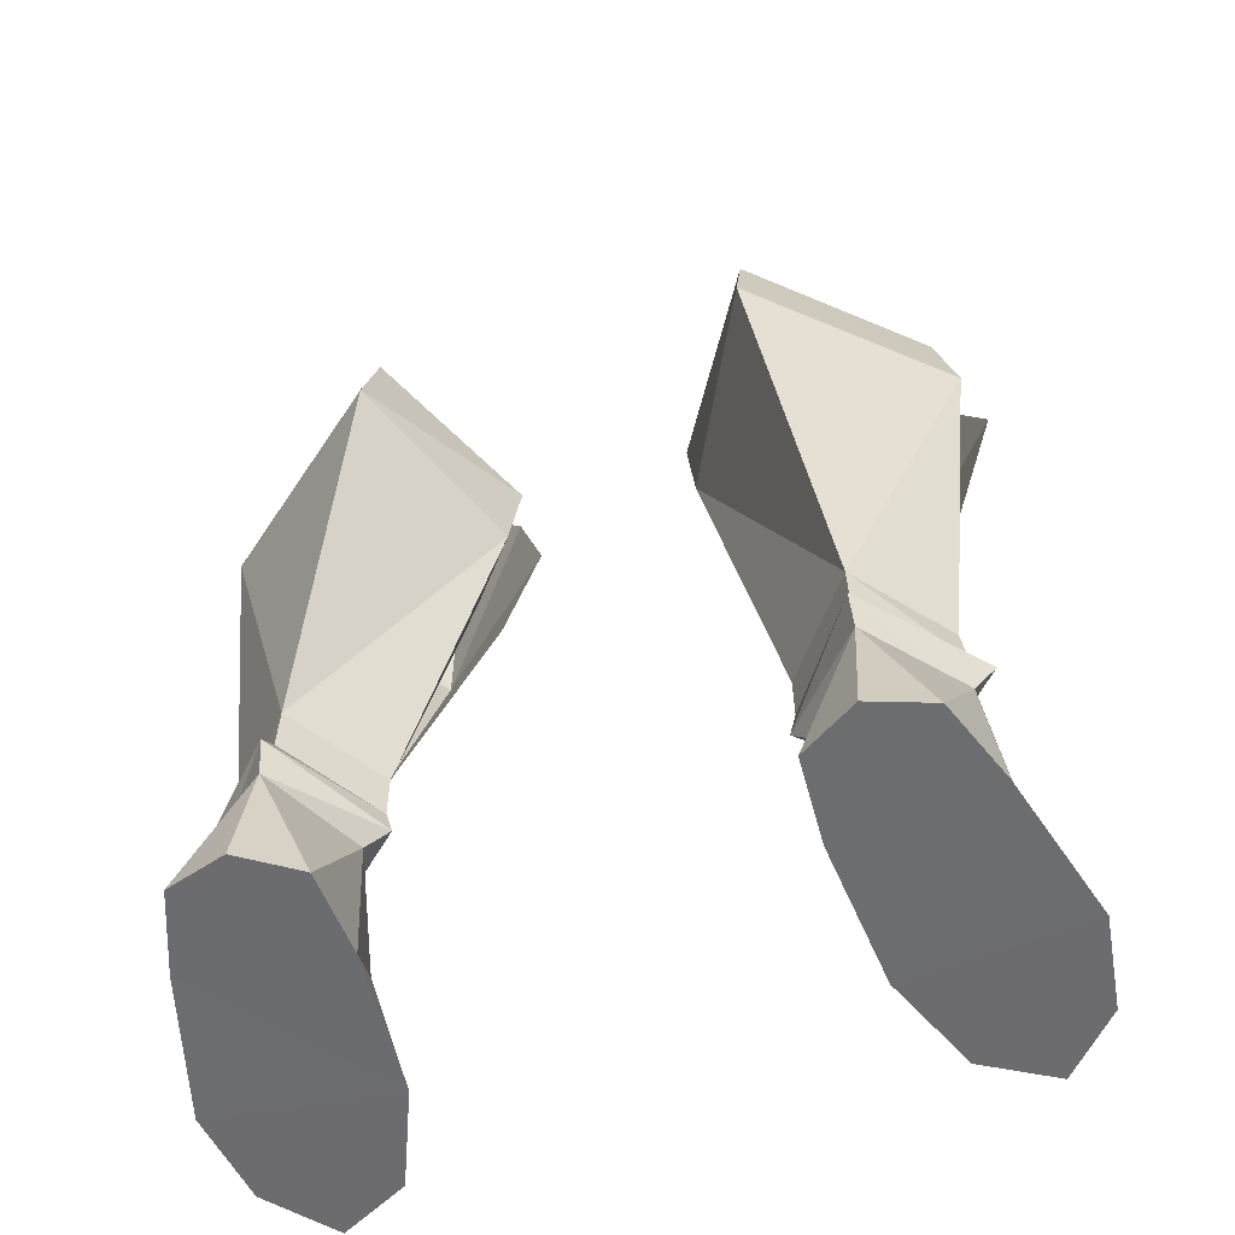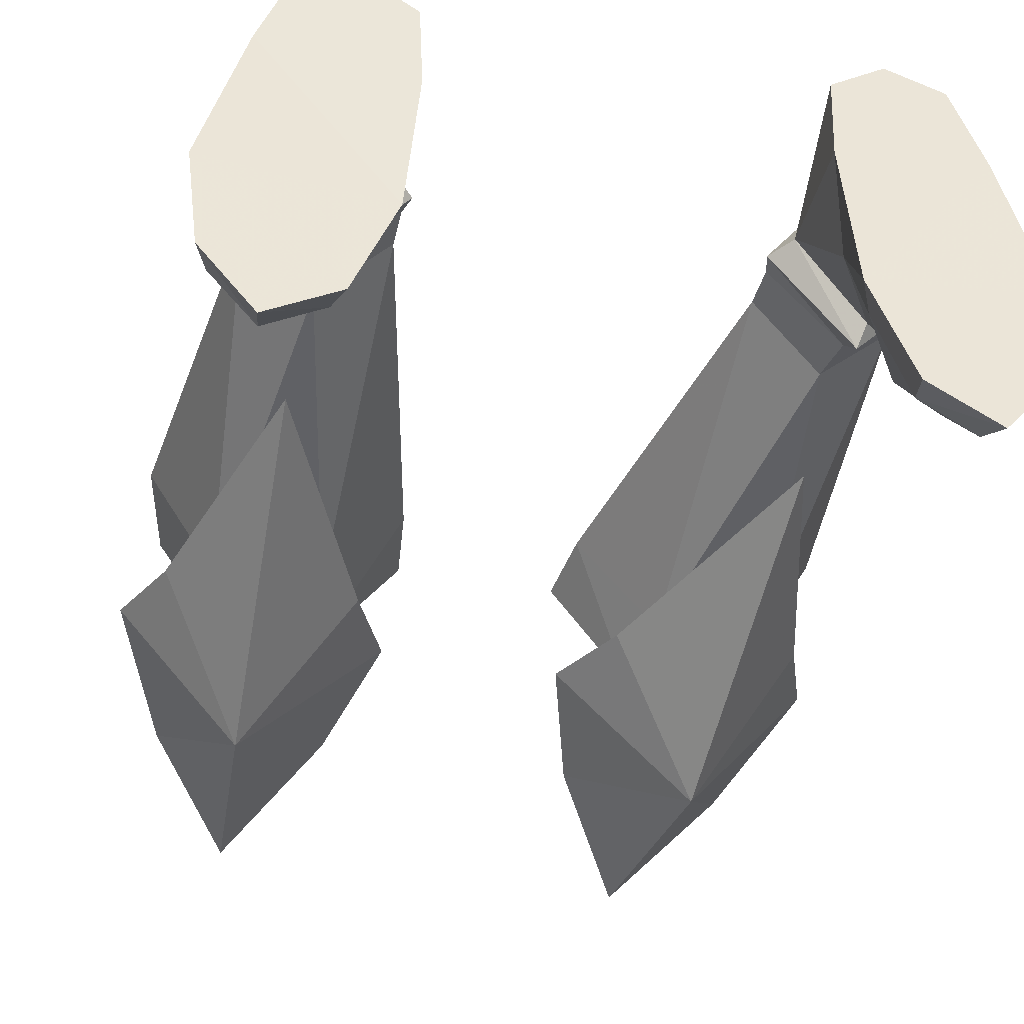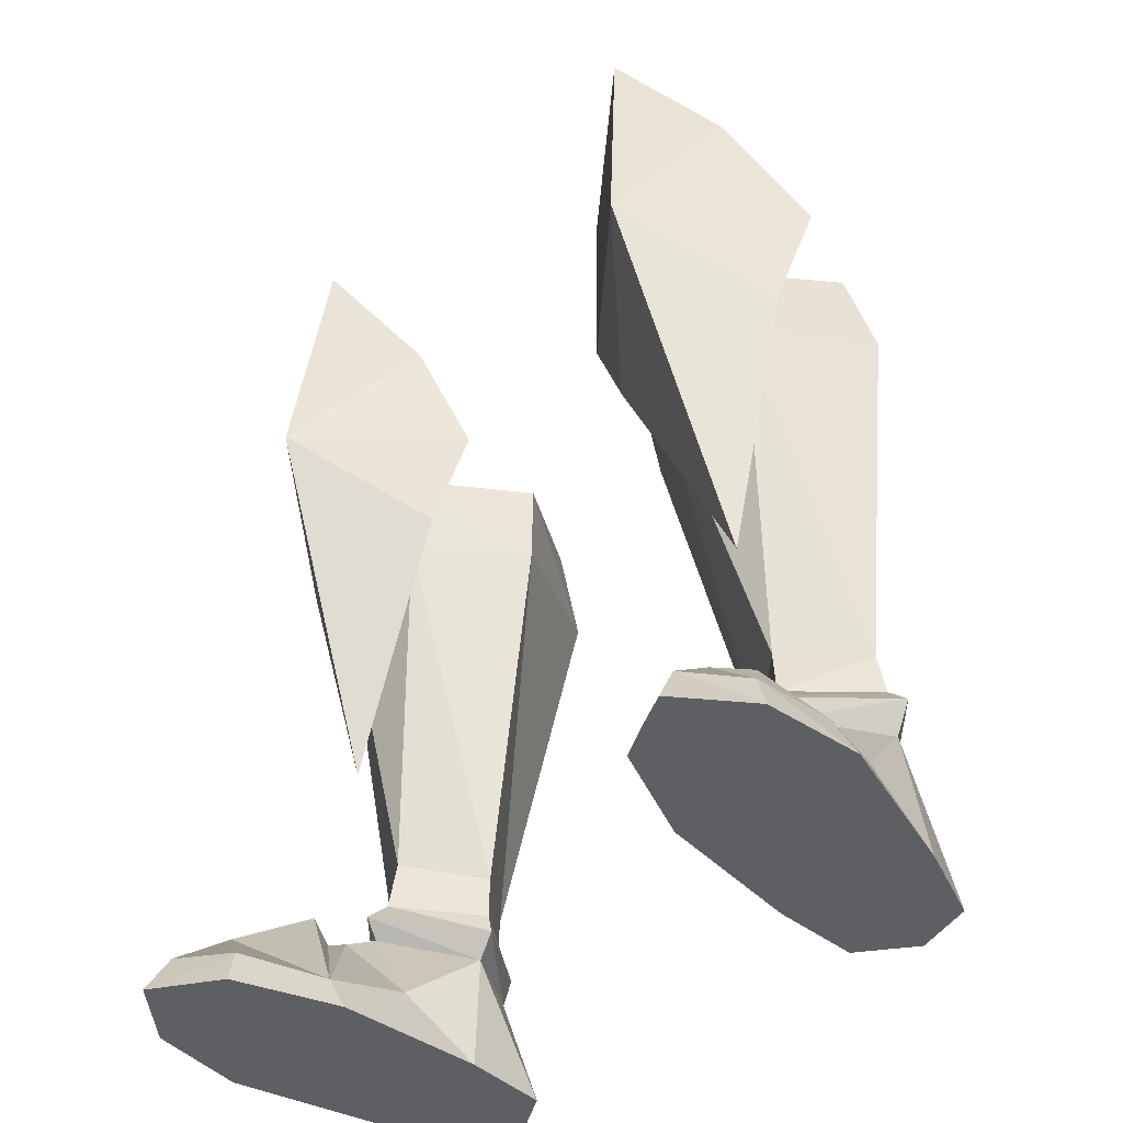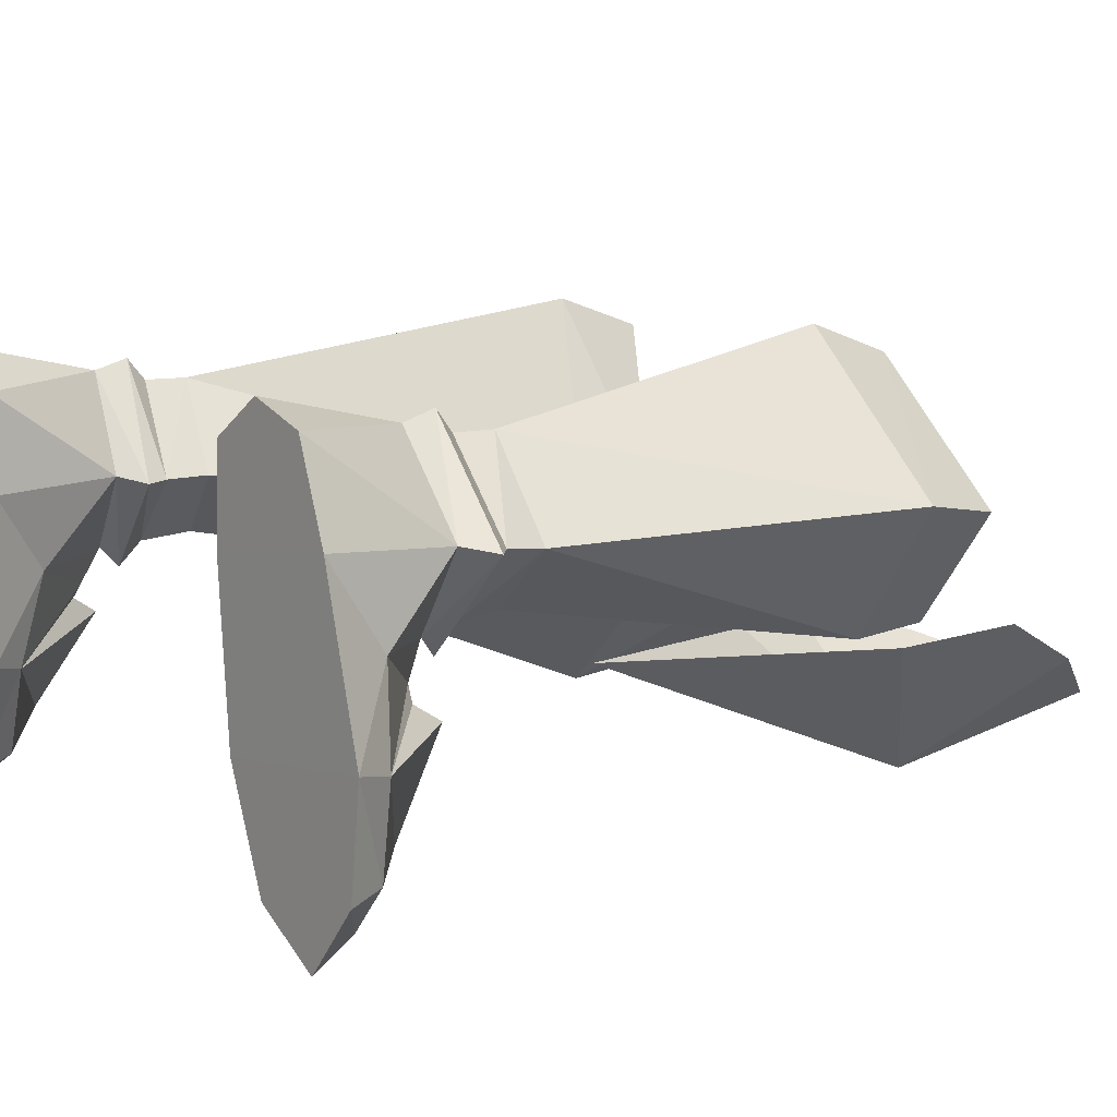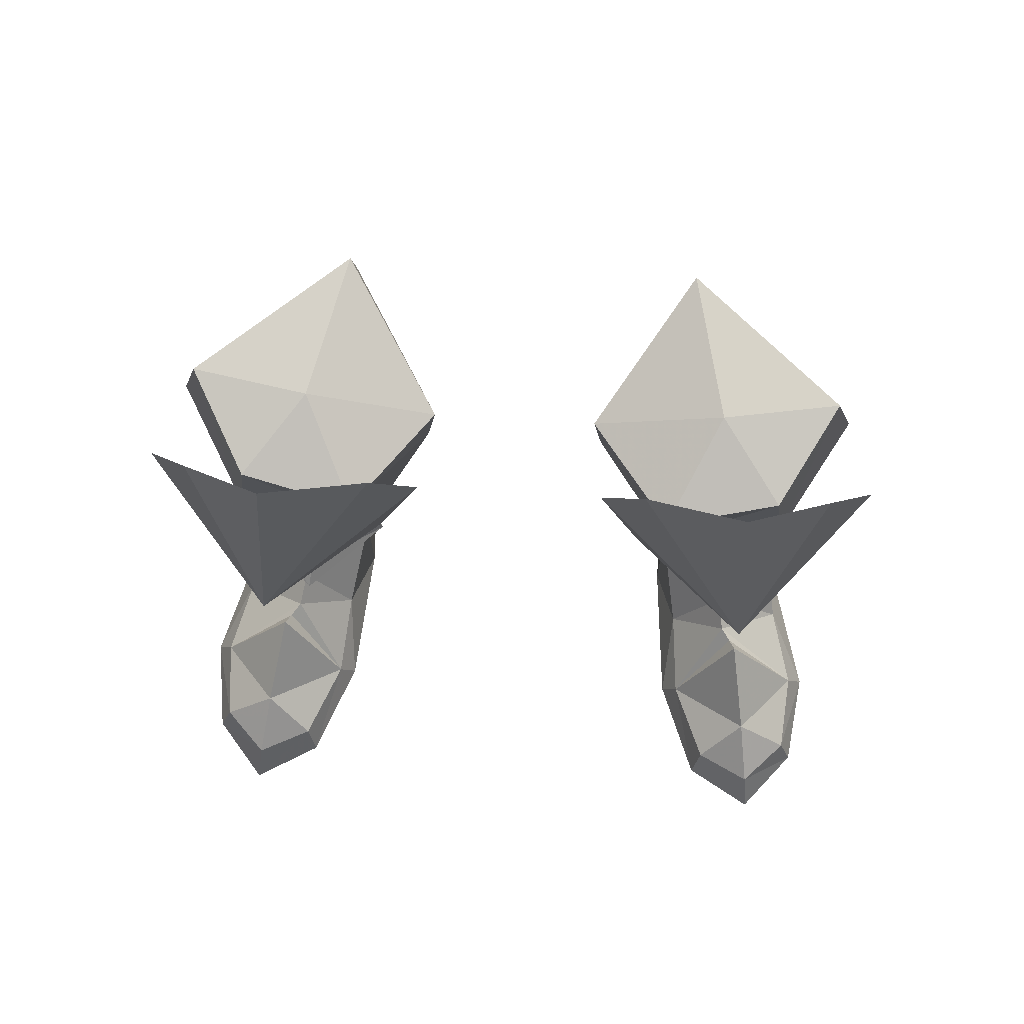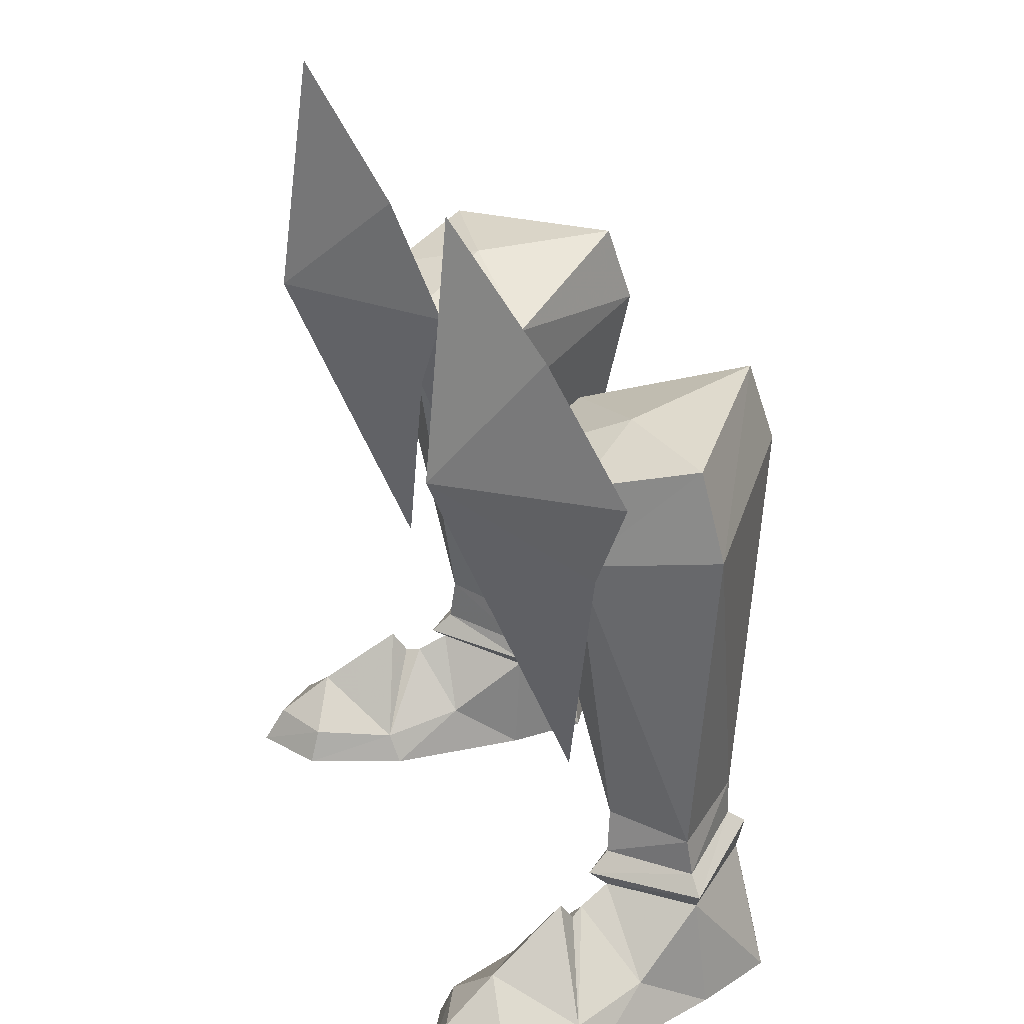
<metadata>
{"format":"obj","ext":"obj","renderer":"f3d","projection":"perspective","resolution":1024,"background":"white","views":[{"elev":-53.8,"azim":-162.7,"up":"+Z"},{"elev":-38.5,"azim":167.1,"up":"+Y"},{"elev":-41.5,"azim":43.3,"up":"+Z"},{"elev":9.9,"azim":-127.6,"up":"+Y"},{"elev":71.8,"azim":3.5,"up":"+Z"},{"elev":31.2,"azim":68.5,"up":"+Z"}]}
</metadata>
<code>
g demon_shoe_male_106700
v 8.777 -5.164 25.07
v 11.41 -1.662 30.44
v 13.59 0.5129 25.35
v 12.22 -0.04464 21.72
v 4.904 -1.66 29.71
v 8.777 -5.164 25.07
v 3.42 -0.1032 24.93
v 9.305 0.311 11.48
v 4.966 -0.4822 21.36
v 8.098 -4.011 34.88
v 8.098 -4.011 34.88
v 9.305 0.311 11.48
v 6.636 8.682 26.1
v 12.33 3.971 25.49
v 13.16 4.588 21.99
v 6.703 9.81 22.8
v 10.2 0.1367 24.53
v 6.001 -0.6932 23.92
v 6.416 -0.1551 20.92
v 10.51 0.002195 21.38
v 3.03 3.221 24.01
v 3.383 3.519 21.12
v 9.575 1.964 5.014
v 9.81 0.7461 4.39
v 12.42 2.288 1.943
v 11.83 4.938 4.725
v 7.956 -1.487 1.148
v 7.387 -1.215 -0.06594
v 8.933 -5.113 -0.06592
v 9.241 -4.64 1.321
v 10.18 0.2159 4.283
v 10.34 -0.3957 5.209
v 13.29 -0.8023 1.435
v 13.53 -4.198 -0.06523
v 13.04 -3.941 1.296
v 11.34 -5.723 1.476
v 11.52 -6.609 -0.06555
v 14 -0.4479 -0.06523
v 12.42 5.306 -0.04854
v 12.42 5.306 -0.04854
v 14 -0.4479 -0.06523
v 7.387 -1.215 -0.06594
v 6.897 4.535 -0.06999
v 7.05 7.867 -0.06581
v 11.27 8.468 -0.05015
v 11.27 8.468 -0.05015
v 9.067 8.104 4.777
v 7.05 7.867 -0.06581
v 6.897 4.535 -0.06999
v 6.98 4.778 4.352
v 7.661 1.763 1.944
v 13.53 -4.198 -0.06523
v 8.933 -5.113 -0.06592
v 6.403 4.61 7.522
v 8.971 2.292 8.225
v 8.901 7.655 8.162
v 6.424 4.596 5.931
v 8.959 7.678 6.6
v 9.018 8.451 5.973
v 6.198 4.535 5.136
v 9.2 2.116 6.415
v 9.347 1.274 5.621
v 12.57 4.694 5.756
v 11.81 4.68 6.43
v 9.575 1.964 5.014
v 11.83 4.938 4.725
v 12.57 4.694 5.756
v 9.347 1.274 5.621
v 9.067 8.104 4.777
v 9.018 8.451 5.973
v 6.198 4.535 5.136
v 6.98 4.778 4.352
v 10.96 -3.567 3.1
v 11.6 4.503 7.969
v 9.08 9.216 -0.05674
v 9.08 9.216 -0.05674
v 11.52 -6.609 -0.06555
v 6.636 8.682 26.1
v 7.925 3.195 25.55
v 12.33 3.971 25.49
v 10.2 0.1367 24.53
v 6.001 -0.6932 23.92
v 3.03 3.221 24.01
v -8.906 -5.164 25.07
v -13.72 0.5129 25.35
v -11.54 -1.662 30.44
v -12.35 -0.04464 21.72
v -5.032 -1.66 29.71
v -3.548 -0.1033 24.93
v -8.906 -5.164 25.07
v -5.095 -0.4822 21.36
v -9.433 0.311 11.48
v -8.227 -4.011 34.88
v -8.227 -4.011 34.88
v -9.433 0.311 11.48
v -6.764 8.682 26.1
v -6.831 9.81 22.8
v -13.28 4.588 21.99
v -12.46 3.971 25.49
v -10.33 0.1367 24.53
v -10.64 0.002188 21.38
v -6.545 -0.1551 20.92
v -6.13 -0.6932 23.92
v -3.159 3.221 24.01
v -3.511 3.519 21.12
v -9.703 1.964 5.014
v -11.96 4.938 4.725
v -12.55 2.289 1.943
v -9.939 0.746 4.39
v -8.084 -1.487 1.148
v -9.37 -4.64 1.321
v -9.062 -5.113 -0.06592
v -7.516 -1.215 -0.06593
v -10.31 0.2159 4.283
v -13.42 -0.8024 1.435
v -10.47 -0.3957 5.209
v -13.66 -4.199 -0.06523
v -11.65 -6.609 -0.06555
v -11.47 -5.723 1.476
v -13.17 -3.941 1.296
v -14.13 -0.4479 -0.06524
v -12.55 5.306 -0.04822
v -12.55 5.306 -0.04822
v -7.026 4.534 -0.07006
v -7.516 -1.215 -0.06593
v -14.13 -0.4479 -0.06524
v -11.4 8.468 -0.04985
v -7.178 7.867 -0.0658
v -11.4 8.468 -0.04985
v -9.195 8.104 4.777
v -7.178 7.867 -0.0658
v -7.109 4.778 4.352
v -7.026 4.534 -0.07006
v -7.789 1.763 1.944
v -9.062 -5.113 -0.06592
v -13.66 -4.199 -0.06523
v -9.099 2.292 8.225
v -6.531 4.61 7.522
v -9.029 7.655 8.162
v -6.553 4.596 5.931
v -6.326 4.535 5.136
v -9.146 8.451 5.973
v -9.087 7.678 6.6
v -9.329 2.116 6.415
v -9.475 1.274 5.621
v -11.94 4.68 6.43
v -12.69 4.694 5.756
v -9.703 1.964 5.014
v -9.475 1.274 5.621
v -12.69 4.694 5.756
v -11.96 4.938 4.725
v -9.146 8.451 5.973
v -9.195 8.104 4.777
v -6.326 4.535 5.136
v -7.109 4.778 4.352
v -11.09 -3.567 3.1
v -11.73 4.503 7.969
v -9.209 9.216 -0.05656
v -9.209 9.216 -0.05656
v -11.65 -6.609 -0.06555
v -6.764 8.682 26.1
v -12.46 3.971 25.49
v -8.053 3.195 25.55
v -10.33 0.1367 24.53
v -6.13 -0.6932 23.92
v -3.159 3.221 24.01
f 1 2 3
f 4 1 3
f 5 6 7
f 6 8 9
f 1 10 2
f 11 6 5
f 12 1 4
f 6 9 7
f 13 14 15
f 15 16 13
f 17 18 19
f 19 20 17
f 21 13 16
f 16 22 21
f 14 17 20
f 20 15 14
f 18 21 22
f 22 19 18
f 23 24 25
f 25 26 23
f 27 28 29
f 29 30 27
f 31 32 33
f 34 35 36
f 36 37 34
f 38 39 25
f 25 33 38
f 40 41 42
f 42 43 40
f 43 44 45
f 45 40 43
f 46 47 26
f 26 39 46
f 48 49 50
f 50 47 48
f 23 50 51
f 51 24 23
f 37 36 30
f 30 29 37
f 38 33 35
f 35 34 38
f 41 52 53
f 53 42 41
f 27 31 24
f 24 51 27
f 28 27 51
f 51 49 28
f 19 22 54
f 54 55 19
f 22 16 56
f 56 54 22
f 57 58 59
f 59 60 57
f 61 57 60
f 60 62 61
f 62 63 64
f 64 61 62
f 63 59 58
f 58 64 63
f 65 66 67
f 67 68 65
f 66 69 70
f 70 67 66
f 71 70 69
f 69 72 71
f 73 36 35
f 73 30 36
f 20 55 74
f 45 44 75
f 51 50 49
f 46 76 47
f 48 47 76
f 26 25 39
f 77 53 52
f 15 74 56
f 16 15 56
f 15 20 74
f 72 65 68
f 30 73 27
f 33 32 73
f 32 27 73
f 35 33 73
f 72 68 71
f 20 19 55
f 31 27 32
f 33 25 24
f 24 31 33
f 55 54 57
f 57 61 55
f 61 64 74
f 74 55 61
f 64 58 56
f 56 74 64
f 56 58 57
f 57 54 56
f 78 79 80
f 81 79 82
f 83 79 78
f 80 79 81
f 82 79 83
f 84 85 86
f 87 85 84
f 88 89 90
f 90 91 92
f 84 86 93
f 94 88 90
f 95 87 84
f 90 89 91
f 96 97 98
f 98 99 96
f 100 101 102
f 102 103 100
f 104 105 97
f 97 96 104
f 99 98 101
f 101 100 99
f 103 102 105
f 105 104 103
f 106 107 108
f 108 109 106
f 110 111 112
f 112 113 110
f 114 115 116
f 117 118 119
f 119 120 117
f 121 115 108
f 108 122 121
f 123 124 125
f 125 126 123
f 124 123 127
f 127 128 124
f 129 122 107
f 107 130 129
f 131 130 132
f 132 133 131
f 106 109 134
f 134 132 106
f 118 112 111
f 111 119 118
f 121 117 120
f 120 115 121
f 126 125 135
f 135 136 126
f 110 134 109
f 109 114 110
f 113 133 134
f 134 110 113
f 102 137 138
f 138 105 102
f 105 138 139
f 139 97 105
f 140 141 142
f 142 143 140
f 144 145 141
f 141 140 144
f 145 144 146
f 146 147 145
f 147 146 143
f 143 142 147
f 148 149 150
f 150 151 148
f 151 150 152
f 152 153 151
f 154 155 153
f 153 152 154
f 156 120 119
f 156 119 111
f 101 157 137
f 127 158 128
f 134 133 132
f 129 130 159
f 131 159 130
f 107 122 108
f 160 136 135
f 98 139 157
f 97 139 98
f 98 157 101
f 155 149 148
f 111 110 156
f 115 156 116
f 116 156 110
f 120 156 115
f 155 154 149
f 101 137 102
f 114 116 110
f 115 114 109
f 109 108 115
f 137 144 140
f 140 138 137
f 144 137 157
f 157 146 144
f 146 157 139
f 139 143 146
f 139 138 140
f 140 143 139
f 161 162 163
f 164 165 163
f 166 161 163
f 162 164 163
f 165 166 163

</code>
